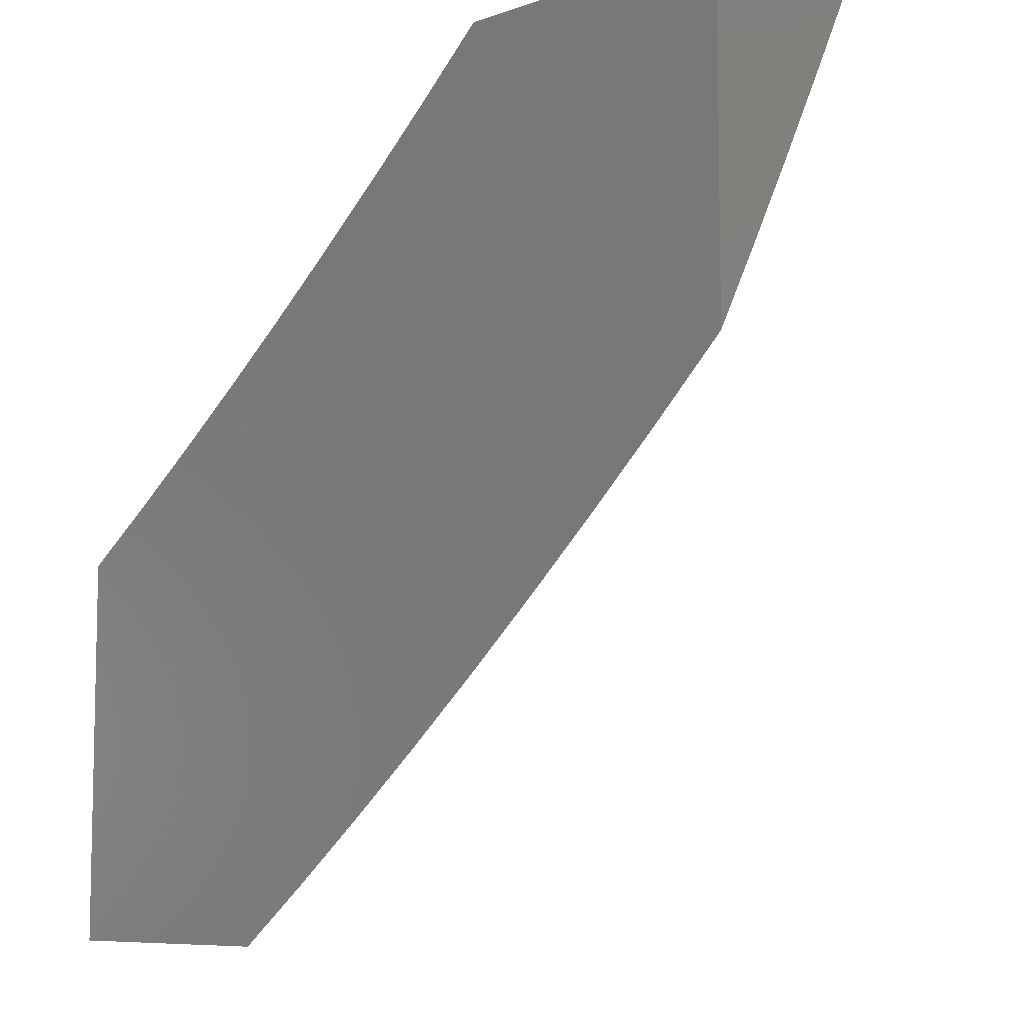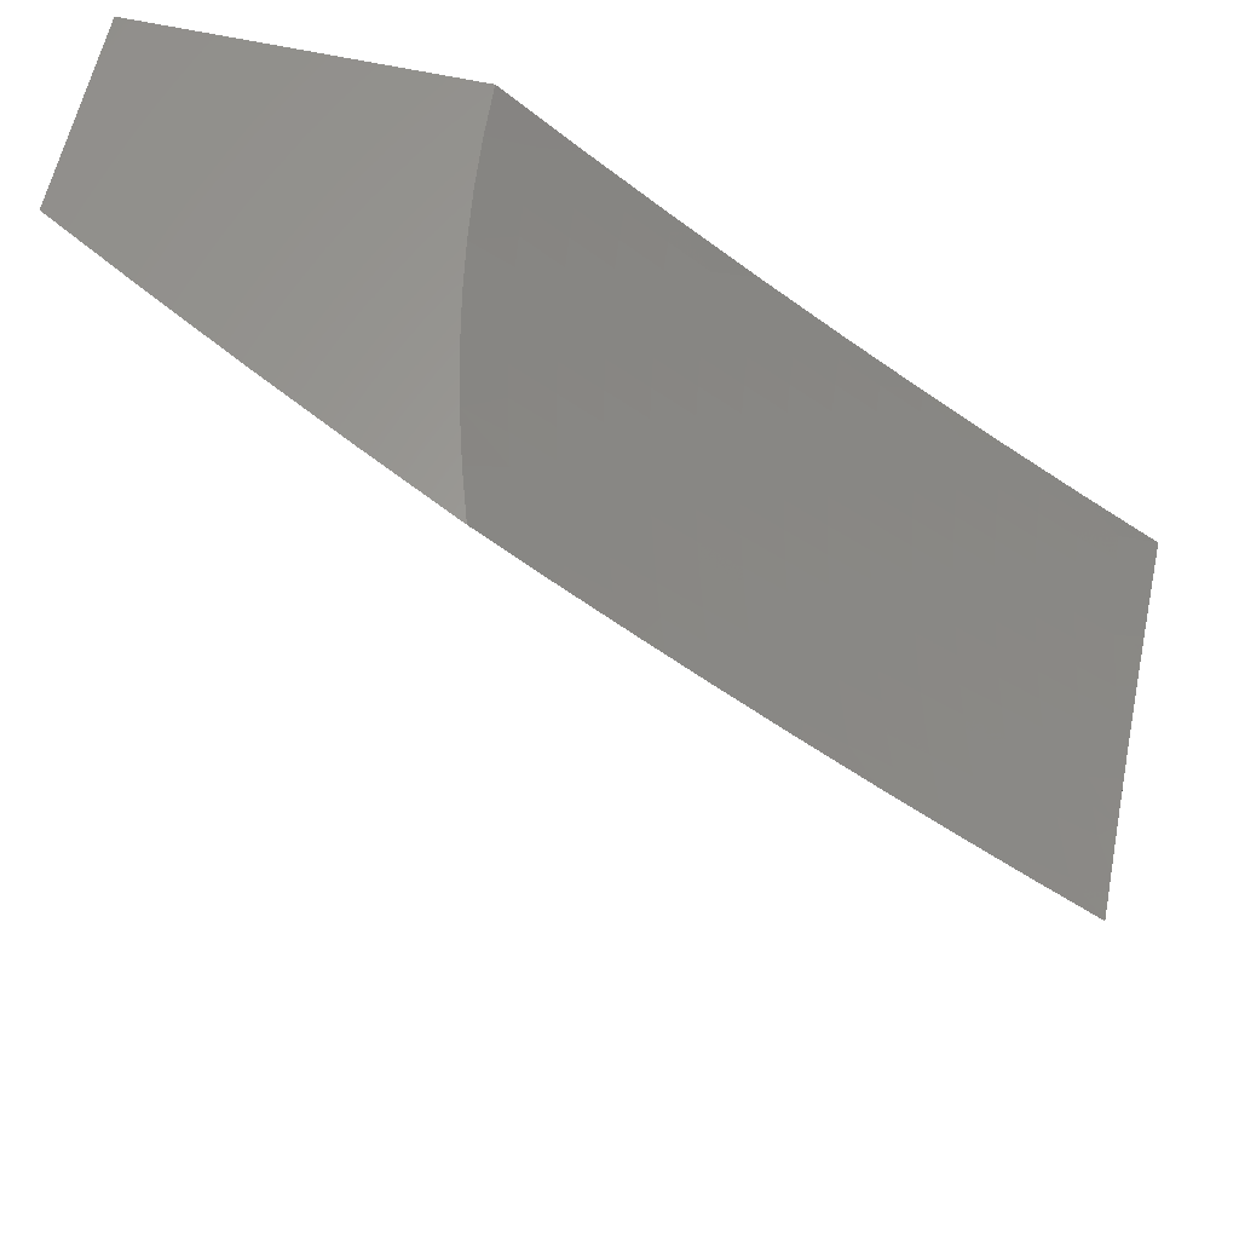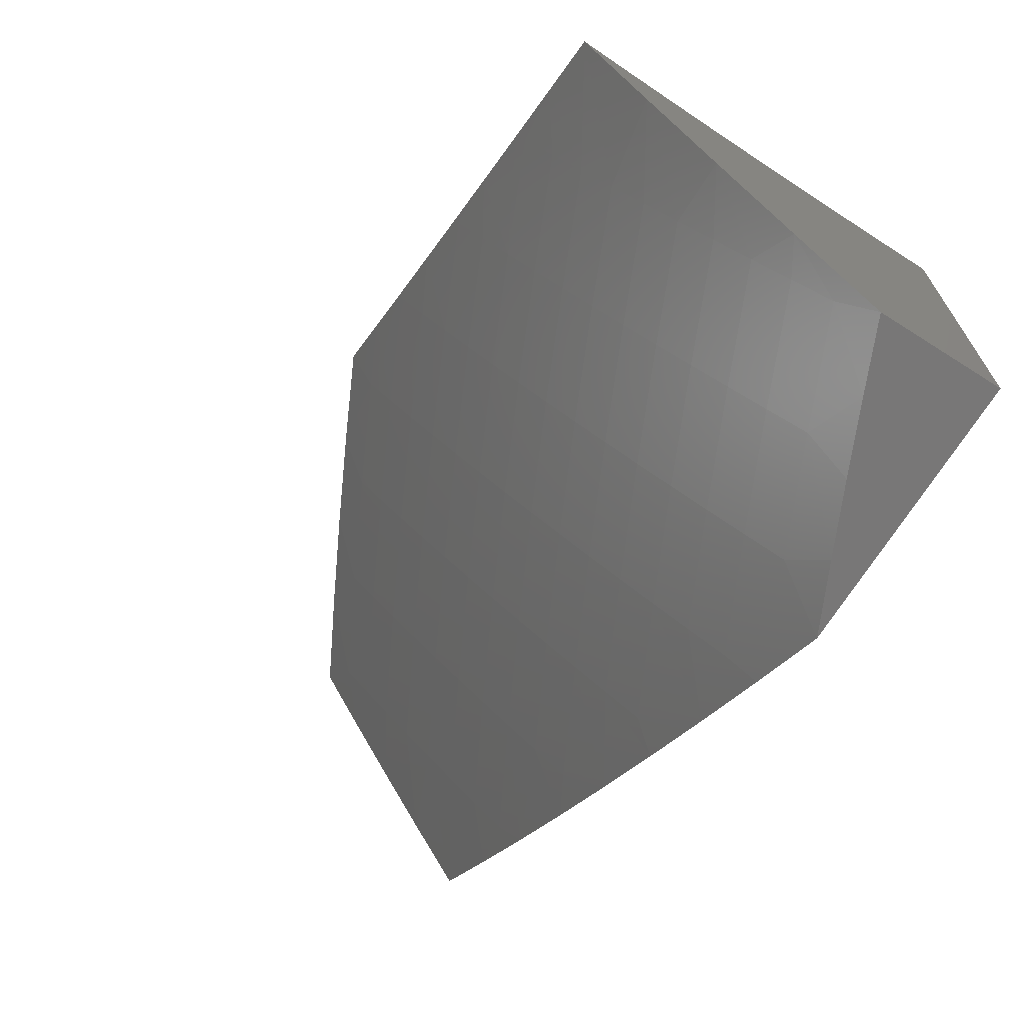
<metadata>
{"format":"stl","ext":"stl","renderer":"f3d","projection":"perspective","resolution":1024,"background":"white","views":[{"elev":-8.0,"azim":-135.8,"up":"+Z"},{"elev":61.8,"azim":12.6,"up":"+Z"},{"elev":-70.3,"azim":57.5,"up":"+Z"}]}
</metadata>
<code>
# stl→obj: 344 verts, 684 faces
v -4.508 -9.431 -5.062
v -4.577 -9.429 -5
v -4.58 -9.395 -5.063
v -4.684 -9.376 -5
v -4.705 -9.333 -5.063
v -4.79 -9.322 -5
v -4.829 -9.27 -5.063
v -4.895 -9.268 -5
v -4.953 -9.204 -5.063
v -5 -9.211 -5
v -5 -9.16 -5.099
v -4.939 -9.179 -5.127
v -5 -9.108 -5.198
v -4.925 -9.153 -5.19
v -4.911 -9.126 -5.253
v -4.802 -9.218 -5.19
v -4.788 -9.191 -5.253
v -4.679 -9.281 -5.19
v -4.665 -9.254 -5.253
v -4.554 -9.343 -5.19
v -4.541 -9.316 -5.253
v -4.43 -9.402 -5.19
v -4.417 -9.375 -5.253
v -4.367 -9.436 -5.183
v -4.295 -9.438 -5.242
v -4.293 -9.433 -5.253
v -4.222 -9.44 -5.3
v -4.28 -9.405 -5.316
v -4.267 -9.377 -5.379
v -4.391 -9.32 -5.379
v -4.378 -9.292 -5.442
v -4.501 -9.233 -5.442
v -4.487 -9.205 -5.504
v -4.609 -9.144 -5.504
v -4.595 -9.116 -5.567
v -4.717 -9.053 -5.567
v -4.702 -9.025 -5.629
v -4.746 -9 -5.631
v -4.66 -9 -5.708
v -5 -9.054 -5.296
v -4.897 -9.1 -5.316
v -4.774 -9.164 -5.316
v -4.651 -9.227 -5.316
v -4.528 -9.289 -5.316
v -4.404 -9.348 -5.316
v -5 -9 -5.393
v -4.882 -9.073 -5.379
v -4.76 -9.137 -5.379
v -4.638 -9.2 -5.379
v -4.515 -9.261 -5.379
v -4.917 -9 -5.474
v -4.867 -9.045 -5.442
v -4.746 -9.11 -5.442
v -4.624 -9.172 -5.442
v -4.852 -9.017 -5.504
v -4.832 -9 -5.553
v -4.731 -9.082 -5.504
v -4.571 -9 -5.783
v -4.566 -9.058 -5.691
v -4.581 -9.087 -5.629
v -4.551 -9.028 -5.753
v -4.482 -9 -5.857
v -4.43 -9.088 -5.753
v -4.416 -9.058 -5.815
v -4.309 -9.146 -5.753
v -4.295 -9.116 -5.815
v -4.187 -9.202 -5.753
v -4.173 -9.172 -5.815
v -4.065 -9.257 -5.753
v -4.051 -9.227 -5.815
v -4 -9.296 -5.736
v -4 -9.217 -5.868
v -4.038 -9.196 -5.877
v -4.024 -9.164 -5.939
v -4.145 -9.11 -5.939
v -4.075 -9.104 -6
v -4.151 -9.07 -6
v -4.225 -9.035 -6
v -4.266 -9.054 -5.939
v -4.3 -9 -6
v -4.392 -9 -5.929
v -4.28 -9.085 -5.877
v -4.401 -9.028 -5.877
v -4 -9.137 -6
v -4.078 -9.287 -5.691
v -4 -9.372 -5.602
v -4.091 -9.317 -5.629
v -4.104 -9.347 -5.567
v -4.215 -9.262 -5.629
v -4.228 -9.292 -5.567
v -4.337 -9.206 -5.629
v -4.351 -9.235 -5.567
v -4.459 -9.147 -5.629
v -4.473 -9.176 -5.567
v -4 -9.447 -5.468
v -4.117 -9.376 -5.504
v -4.241 -9.321 -5.504
v -4.364 -9.264 -5.504
v -4.075 -9.445 -5.413
v -4.13 -9.405 -5.442
v -4.254 -9.349 -5.442
v -4.142 -9.433 -5.379
v -4.149 -9.442 -5.357
v -4.438 -9.433 -5.123
v -4.442 -9.429 -5.127
v -4.567 -9.369 -5.127
v -4.692 -9.307 -5.127
v -4.816 -9.244 -5.127
v -4.445 -9.118 -5.691
v -4.323 -9.176 -5.691
v -4.201 -9.233 -5.691
v -4.159 -9.141 -5.877
v -4.58 -9 -5.072
v -4.659 -9 -5
v -4.618 -9.031 -5.036
v -4.656 -9.055 -5
v -4.616 -9.062 -5.036
v -4.613 -9.093 -5.036
v -4.574 -9.092 -5.072
v -4.57 -9.123 -5.072
v -4.53 -9.122 -5.108
v -4.526 -9.153 -5.108
v -4.486 -9.151 -5.143
v -4.481 -9.182 -5.143
v -4.441 -9.18 -5.178
v -4.435 -9.211 -5.178
v -4.395 -9.208 -5.213
v -4.389 -9.239 -5.213
v -4.348 -9.236 -5.247
v -4.341 -9.266 -5.247
v -4.3 -9.263 -5.281
v -4.293 -9.294 -5.281
v -4.252 -9.29 -5.315
v -4.243 -9.32 -5.315
v -4.202 -9.317 -5.348
v -4.193 -9.346 -5.348
v -4.152 -9.342 -5.381
v -4.143 -9.372 -5.381
v -4.101 -9.368 -5.414
v -4.091 -9.397 -5.414
v -4.05 -9.392 -5.447
v -4.039 -9.421 -5.447
v -4 -9.392 -5.483
v -4.08 -9.426 -5.414
v -4.121 -9.431 -5.381
v -4.132 -9.401 -5.381
v -4.173 -9.406 -5.348
v -4.184 -9.376 -5.348
v -4.225 -9.38 -5.315
v -4.234 -9.35 -5.315
v -4.275 -9.354 -5.281
v -4.284 -9.324 -5.281
v -4.325 -9.327 -5.247
v -4.333 -9.297 -5.247
v -4.374 -9.3 -5.213
v -4.382 -9.269 -5.213
v -4.422 -9.272 -5.178
v -4.429 -9.241 -5.178
v -4.469 -9.244 -5.143
v -4.475 -9.213 -5.143
v -4.515 -9.215 -5.108
v -4.521 -9.184 -5.108
v -4.561 -9.186 -5.072
v -4.566 -9.155 -5.072
v -4.605 -9.156 -5.036
v -4.609 -9.125 -5.036
v -4.643 -9.164 -5
v -4.651 -9.109 -5
v -4.6 -9.188 -5.036
v -4.634 -9.217 -5
v -4.594 -9.22 -5.036
v -4.587 -9.252 -5.036
v -4.548 -9.249 -5.072
v -4.541 -9.281 -5.072
v -4.501 -9.278 -5.108
v -4.493 -9.31 -5.108
v -4.454 -9.307 -5.143
v -4.445 -9.338 -5.143
v -4.405 -9.334 -5.178
v -4.396 -9.366 -5.178
v -4.356 -9.362 -5.213
v -4.346 -9.393 -5.213
v -4.306 -9.389 -5.247
v -4.295 -9.419 -5.247
v -4.255 -9.415 -5.281
v -4.623 -9.271 -5
v -4.58 -9.284 -5.036
v -4.533 -9.313 -5.072
v -4.485 -9.341 -5.108
v -4.436 -9.369 -5.143
v -4.386 -9.397 -5.178
v -4.335 -9.424 -5.213
v -4.61 -9.324 -5
v -4.572 -9.316 -5.036
v -4.524 -9.345 -5.072
v -4.475 -9.373 -5.108
v -4.425 -9.401 -5.143
v -4.375 -9.428 -5.178
v -4.563 -9.348 -5.036
v -4.594 -9.376 -5
v -4.553 -9.381 -5.036
v -4.543 -9.413 -5.036
v -4.504 -9.409 -5.072
v -4.414 -9.432 -5.143
v -4.465 -9.405 -5.108
v -4.514 -9.377 -5.072
v -4.162 -9.436 -5.348
v -4.214 -9.41 -5.315
v -4.265 -9.384 -5.281
v -4.316 -9.358 -5.247
v -4.365 -9.331 -5.213
v -4.414 -9.303 -5.178
v -4.462 -9.275 -5.143
v -4.509 -9.247 -5.108
v -4.555 -9.218 -5.072
v -4 -9.337 -5.497
v -4.018 -9.359 -5.478
v -4.008 -9.388 -5.478
v -4.06 -9.363 -5.447
v -4.111 -9.338 -5.414
v -4.161 -9.313 -5.381
v -4.211 -9.287 -5.348
v -4.259 -9.26 -5.315
v -4.307 -9.233 -5.281
v -4.354 -9.206 -5.247
v -4.401 -9.178 -5.213
v -4.446 -9.149 -5.178
v -4.49 -9.12 -5.143
v -4.534 -9.091 -5.108
v -4.577 -9.061 -5.072
v -4 -9.281 -5.509
v -4.036 -9.302 -5.478
v -4.027 -9.33 -5.478
v -4.069 -9.334 -5.447
v -4 -9.226 -5.519
v -4.001 -9.27 -5.51
v -4.044 -9.273 -5.478
v -4.086 -9.277 -5.447
v -4.078 -9.306 -5.447
v -4.128 -9.28 -5.414
v -4.119 -9.309 -5.414
v -4.169 -9.284 -5.381
v -4 -9.169 -5.527
v -4.015 -9.214 -5.51
v -4.008 -9.242 -5.51
v -4.051 -9.245 -5.478
v -4.093 -9.248 -5.447
v -4.135 -9.251 -5.414
v -4.177 -9.254 -5.381
v -4.218 -9.257 -5.348
v -4 -9.113 -5.534
v -4.026 -9.158 -5.51
v -4.021 -9.186 -5.51
v -4.063 -9.188 -5.478
v -4.057 -9.217 -5.478
v -4.106 -9.191 -5.447
v -4.1 -9.219 -5.447
v -4.148 -9.193 -5.414
v -4.142 -9.222 -5.414
v -4.189 -9.196 -5.381
v -4.183 -9.225 -5.381
v -4.231 -9.198 -5.348
v -4.225 -9.228 -5.348
v -4.272 -9.201 -5.315
v -4.266 -9.231 -5.315
v -4.313 -9.203 -5.281
v -4 -9.057 -5.539
v -4.037 -9.075 -5.51
v -4.034 -9.102 -5.51
v -4.03 -9.13 -5.51
v -4.077 -9.104 -5.478
v -4.073 -9.132 -5.478
v -4.119 -9.106 -5.447
v -4.115 -9.134 -5.447
v -4.161 -9.107 -5.414
v -4.157 -9.136 -5.414
v -4.203 -9.109 -5.381
v -4.199 -9.138 -5.381
v -4.245 -9.111 -5.348
v -4.241 -9.14 -5.348
v -4.287 -9.112 -5.315
v -4.283 -9.142 -5.315
v -4.328 -9.114 -5.281
v -4.324 -9.144 -5.281
v -4.369 -9.115 -5.247
v -4.365 -9.145 -5.247
v -4.41 -9.117 -5.213
v -4.405 -9.147 -5.213
v -4.45 -9.119 -5.178
v -4 -9 -5.541
v -4.042 -9.02 -5.51
v -4.04 -9.047 -5.51
v -4.083 -9.048 -5.478
v -4.08 -9.076 -5.478
v -4.125 -9.049 -5.447
v -4.123 -9.078 -5.447
v -4.167 -9.051 -5.414
v -4.165 -9.079 -5.414
v -4.209 -9.052 -5.381
v -4.207 -9.08 -5.381
v -4.251 -9.053 -5.348
v -4.249 -9.082 -5.348
v -4.293 -9.054 -5.315
v -4.29 -9.083 -5.315
v -4.334 -9.055 -5.281
v -4.331 -9.084 -5.281
v -4.375 -9.056 -5.247
v -4.372 -9.086 -5.247
v -4.416 -9.057 -5.213
v -4.413 -9.087 -5.213
v -4.457 -9.058 -5.178
v -4.454 -9.088 -5.178
v -4.497 -9.059 -5.143
v -4.494 -9.089 -5.143
v -4.537 -9.06 -5.108
v -4.086 -9 -5.478
v -4.085 -9.021 -5.478
v -4.127 -9.022 -5.447
v -4.171 -9 -5.414
v -4.169 -9.022 -5.414
v -4.212 -9.023 -5.381
v -4.255 -9 -5.348
v -4.253 -9.024 -5.348
v -4.295 -9.025 -5.315
v -4.338 -9 -5.281
v -4.336 -9.025 -5.281
v -4.377 -9.026 -5.247
v -4.42 -9 -5.213
v -4.418 -9.027 -5.213
v -4.459 -9.028 -5.178
v -4.501 -9 -5.143
v -4.499 -9.028 -5.143
v -4.539 -9.029 -5.108
v -4.579 -9.03 -5.072
v -4.068 -9.16 -5.478
v -4.111 -9.162 -5.447
v -4.153 -9.165 -5.414
v -4.195 -9.167 -5.381
v -4.236 -9.169 -5.348
v -4.278 -9.171 -5.315
v -4.319 -9.173 -5.281
v -4.36 -9.176 -5.247
v -4 -9 -6
v -5 -9 -5
f 1 2 3
f 3 2 4
f 3 4 5
f 5 4 6
f 5 6 7
f 7 6 8
f 7 8 9
f 9 8 10
f 9 10 11
f 9 11 12
f 12 11 13
f 12 13 14
f 14 13 15
f 14 15 16
f 16 15 17
f 16 17 18
f 18 17 19
f 18 19 20
f 20 19 21
f 20 21 22
f 22 21 23
f 22 23 24
f 24 23 25
f 25 23 26
f 25 26 27
f 27 26 28
f 27 28 29
f 29 28 30
f 29 30 31
f 31 30 32
f 31 32 33
f 33 32 34
f 33 34 35
f 35 34 36
f 35 36 37
f 37 36 38
f 37 38 39
f 13 40 15
f 15 40 41
f 15 41 17
f 17 41 42
f 17 42 19
f 19 42 43
f 19 43 21
f 21 43 44
f 21 44 23
f 23 44 45
f 23 45 26
f 26 45 28
f 40 46 41
f 41 46 47
f 41 47 42
f 42 47 48
f 42 48 43
f 43 48 49
f 43 49 44
f 44 49 50
f 44 50 45
f 45 50 30
f 45 30 28
f 46 51 47
f 47 51 52
f 47 52 48
f 48 52 53
f 48 53 49
f 49 53 54
f 49 54 50
f 50 54 32
f 50 32 30
f 52 51 55
f 55 51 56
f 55 56 57
f 57 56 36
f 57 36 34
f 56 38 36
f 58 59 39
f 39 59 60
f 39 60 37
f 37 60 35
f 59 58 61
f 61 58 62
f 61 62 63
f 63 62 64
f 63 64 65
f 65 64 66
f 65 66 67
f 67 66 68
f 67 68 69
f 69 68 70
f 69 70 71
f 71 70 72
f 72 70 73
f 72 73 74
f 74 73 75
f 74 75 76
f 76 75 77
f 77 75 78
f 78 75 79
f 78 79 80
f 80 79 81
f 81 79 82
f 81 82 83
f 83 82 66
f 83 66 64
f 64 62 83
f 83 62 81
f 76 84 74
f 74 84 72
f 69 71 85
f 85 71 86
f 85 86 87
f 87 86 88
f 87 88 89
f 89 88 90
f 89 90 91
f 91 90 92
f 91 92 93
f 93 92 94
f 93 94 60
f 60 94 35
f 86 95 88
f 88 95 96
f 88 96 90
f 90 96 97
f 90 97 92
f 92 97 98
f 92 98 94
f 94 98 33
f 94 33 35
f 95 99 96
f 96 99 100
f 96 100 97
f 97 100 101
f 97 101 98
f 98 101 31
f 98 31 33
f 100 99 102
f 102 99 103
f 102 103 29
f 29 103 27
f 24 104 22
f 22 104 105
f 22 105 20
f 20 105 106
f 20 106 18
f 18 106 107
f 18 107 16
f 16 107 108
f 16 108 14
f 14 108 12
f 104 1 105
f 105 1 106
f 106 1 3
f 107 106 3
f 34 32 54
f 93 109 91
f 91 109 110
f 91 110 89
f 89 110 111
f 89 111 87
f 87 111 85
f 109 63 110
f 110 63 65
f 110 65 111
f 111 65 67
f 111 67 85
f 85 67 69
f 60 59 93
f 93 59 109
f 59 61 109
f 109 61 63
f 68 66 82
f 82 79 112
f 112 79 75
f 112 75 73
f 29 31 101
f 108 107 5
f 5 107 3
f 57 34 54
f 57 54 53
f 12 108 7
f 7 108 5
f 9 12 7
f 55 57 53
f 55 53 52
f 70 68 112
f 112 68 82
f 70 112 73
f 102 29 101
f 102 101 100
f 113 114 115
f 115 114 116
f 115 116 117
f 117 116 118
f 117 118 119
f 119 118 120
f 119 120 121
f 121 120 122
f 121 122 123
f 123 122 124
f 123 124 125
f 125 124 126
f 125 126 127
f 127 126 128
f 127 128 129
f 129 128 130
f 129 130 131
f 131 130 132
f 131 132 133
f 133 132 134
f 133 134 135
f 135 134 136
f 135 136 137
f 137 136 138
f 137 138 139
f 139 138 140
f 139 140 141
f 141 140 142
f 141 142 143
f 143 142 95
f 95 142 99
f 99 142 144
f 99 144 145
f 145 144 146
f 145 146 147
f 147 146 148
f 147 148 149
f 149 148 150
f 149 150 151
f 151 150 152
f 151 152 153
f 153 152 154
f 153 154 155
f 155 154 156
f 155 156 157
f 157 156 158
f 157 158 159
f 159 158 160
f 159 160 161
f 161 160 162
f 161 162 163
f 163 162 164
f 163 164 165
f 165 164 166
f 165 166 167
f 167 166 168
f 168 166 118
f 168 118 116
f 165 167 169
f 169 167 170
f 169 170 171
f 171 170 172
f 171 172 173
f 173 172 174
f 173 174 175
f 175 174 176
f 175 176 177
f 177 176 178
f 177 178 179
f 179 178 180
f 179 180 181
f 181 180 182
f 181 182 183
f 183 182 184
f 183 184 185
f 185 184 25
f 185 25 27
f 170 186 172
f 172 186 187
f 172 187 174
f 174 187 188
f 174 188 176
f 176 188 189
f 176 189 178
f 178 189 190
f 178 190 180
f 180 190 191
f 180 191 182
f 182 191 192
f 182 192 184
f 184 192 25
f 186 193 187
f 187 193 194
f 187 194 188
f 188 194 195
f 188 195 189
f 189 195 196
f 189 196 190
f 190 196 197
f 190 197 191
f 191 197 198
f 191 198 192
f 192 198 24
f 192 24 25
f 194 193 199
f 199 193 200
f 199 200 201
f 201 200 202
f 201 202 203
f 203 202 1
f 203 1 104
f 200 2 202
f 202 2 1
f 24 204 104
f 104 204 197
f 104 197 205
f 205 197 196
f 205 196 206
f 206 196 195
f 206 195 199
f 199 195 194
f 103 207 27
f 27 207 208
f 27 208 185
f 185 208 209
f 185 209 183
f 183 209 210
f 183 210 181
f 181 210 211
f 181 211 179
f 179 211 212
f 179 212 177
f 177 212 213
f 177 213 175
f 175 213 214
f 175 214 173
f 173 214 215
f 173 215 171
f 171 215 169
f 207 103 145
f 145 103 99
f 216 217 143
f 143 217 218
f 143 218 141
f 141 218 219
f 141 219 139
f 139 219 220
f 139 220 137
f 137 220 221
f 137 221 135
f 135 221 222
f 135 222 133
f 133 222 223
f 133 223 131
f 131 223 224
f 131 224 129
f 129 224 225
f 129 225 127
f 127 225 226
f 127 226 125
f 125 226 227
f 125 227 123
f 123 227 228
f 123 228 121
f 121 228 229
f 121 229 119
f 119 229 230
f 119 230 117
f 117 230 115
f 231 232 216
f 216 232 233
f 216 233 217
f 217 233 234
f 217 234 219
f 219 234 220
f 235 236 231
f 231 236 237
f 231 237 232
f 232 237 238
f 232 238 239
f 239 238 240
f 239 240 241
f 241 240 242
f 241 242 221
f 221 242 222
f 243 244 235
f 235 244 245
f 235 245 236
f 236 245 246
f 236 246 237
f 237 246 247
f 237 247 238
f 238 247 248
f 238 248 240
f 240 248 249
f 240 249 242
f 242 249 250
f 242 250 222
f 222 250 223
f 251 252 243
f 243 252 253
f 243 253 244
f 244 253 254
f 244 254 255
f 255 254 256
f 255 256 257
f 257 256 258
f 257 258 259
f 259 258 260
f 259 260 261
f 261 260 262
f 261 262 263
f 263 262 264
f 263 264 265
f 265 264 266
f 265 266 224
f 224 266 225
f 267 268 251
f 251 268 269
f 251 269 270
f 270 269 271
f 270 271 272
f 272 271 273
f 272 273 274
f 274 273 275
f 274 275 276
f 276 275 277
f 276 277 278
f 278 277 279
f 278 279 280
f 280 279 281
f 280 281 282
f 282 281 283
f 282 283 284
f 284 283 285
f 284 285 286
f 286 285 287
f 286 287 288
f 288 287 289
f 288 289 227
f 227 289 228
f 290 291 267
f 267 291 292
f 267 292 268
f 268 292 293
f 268 293 294
f 294 293 295
f 294 295 296
f 296 295 297
f 296 297 298
f 298 297 299
f 298 299 300
f 300 299 301
f 300 301 302
f 302 301 303
f 302 303 304
f 304 303 305
f 304 305 306
f 306 305 307
f 306 307 308
f 308 307 309
f 308 309 310
f 310 309 311
f 310 311 312
f 312 311 313
f 312 313 314
f 314 313 315
f 314 315 229
f 229 315 230
f 290 316 291
f 291 316 317
f 291 317 292
f 292 317 293
f 317 316 318
f 318 316 319
f 318 319 320
f 320 319 321
f 320 321 297
f 297 321 299
f 319 322 321
f 321 322 323
f 321 323 299
f 299 323 301
f 323 322 324
f 324 322 325
f 324 325 326
f 326 325 327
f 326 327 305
f 305 327 307
f 325 328 327
f 327 328 329
f 327 329 307
f 307 329 309
f 329 328 330
f 330 328 331
f 330 331 332
f 332 331 333
f 332 333 313
f 313 333 315
f 331 113 333
f 333 113 334
f 333 334 315
f 315 334 230
f 334 113 115
f 251 270 252
f 252 270 272
f 252 272 335
f 335 272 274
f 335 274 336
f 336 274 276
f 336 276 337
f 337 276 278
f 337 278 338
f 338 278 280
f 338 280 339
f 339 280 282
f 339 282 340
f 340 282 284
f 340 284 341
f 341 284 286
f 341 286 342
f 342 286 288
f 342 288 226
f 226 288 227
f 230 334 115
f 309 329 330
f 313 311 332
f 332 311 330
f 311 309 330
f 301 323 324
f 305 303 326
f 326 303 324
f 303 301 324
f 293 317 318
f 297 295 320
f 320 295 318
f 295 293 318
f 118 166 120
f 120 166 164
f 120 164 122
f 122 164 162
f 122 162 124
f 124 162 160
f 124 160 126
f 126 160 158
f 126 158 128
f 128 158 156
f 128 156 130
f 130 156 154
f 130 154 132
f 132 154 152
f 132 152 134
f 134 152 150
f 134 150 136
f 136 150 148
f 136 148 138
f 138 148 146
f 138 146 140
f 140 146 144
f 140 144 142
f 314 229 228
f 312 314 289
f 289 314 228
f 310 312 287
f 287 312 289
f 308 310 285
f 285 310 287
f 306 308 283
f 283 308 285
f 304 306 281
f 281 306 283
f 302 304 279
f 279 304 281
f 300 302 277
f 277 302 279
f 298 300 275
f 275 300 277
f 296 298 273
f 273 298 275
f 294 296 271
f 271 296 273
f 268 294 269
f 269 294 271
f 165 169 163
f 163 169 215
f 163 215 161
f 161 215 214
f 161 214 159
f 159 214 213
f 159 213 157
f 157 213 212
f 157 212 155
f 155 212 211
f 155 211 153
f 153 211 210
f 153 210 151
f 151 210 209
f 151 209 149
f 149 209 208
f 149 208 147
f 147 208 207
f 147 207 145
f 226 225 342
f 342 225 266
f 342 266 341
f 341 266 264
f 341 264 340
f 340 264 262
f 340 262 339
f 339 262 260
f 339 260 338
f 338 260 258
f 338 258 337
f 337 258 256
f 337 256 336
f 336 256 254
f 336 254 335
f 335 254 253
f 335 253 252
f 265 224 223
f 263 265 250
f 250 265 223
f 261 263 249
f 249 263 250
f 259 261 248
f 248 261 249
f 257 259 247
f 247 259 248
f 255 257 246
f 246 257 247
f 244 255 245
f 245 255 246
f 221 220 241
f 241 220 234
f 241 234 239
f 239 234 233
f 239 233 232
f 199 201 206
f 206 201 203
f 206 203 205
f 205 203 104
f 217 219 218
f 24 198 204
f 204 198 197
f 290 267 343
f 343 267 72
f 343 72 84
f 267 251 72
f 72 251 71
f 71 251 243
f 71 243 235
f 235 231 71
f 71 231 86
f 86 231 216
f 86 216 143
f 143 95 86
f 344 114 46
f 46 114 113
f 46 113 51
f 51 113 331
f 51 331 56
f 56 331 328
f 56 328 38
f 38 328 325
f 38 325 39
f 39 325 322
f 39 322 58
f 58 322 319
f 58 319 62
f 62 319 316
f 62 316 81
f 81 316 290
f 81 290 80
f 80 290 343
f 84 76 343
f 343 76 77
f 343 77 78
f 78 80 343
f 2 200 4
f 4 200 193
f 4 193 186
f 4 186 6
f 6 186 170
f 6 170 167
f 6 167 8
f 8 167 168
f 8 168 116
f 114 344 116
f 116 344 8
f 344 10 8
f 46 40 344
f 344 40 13
f 344 13 11
f 11 10 344

</code>
